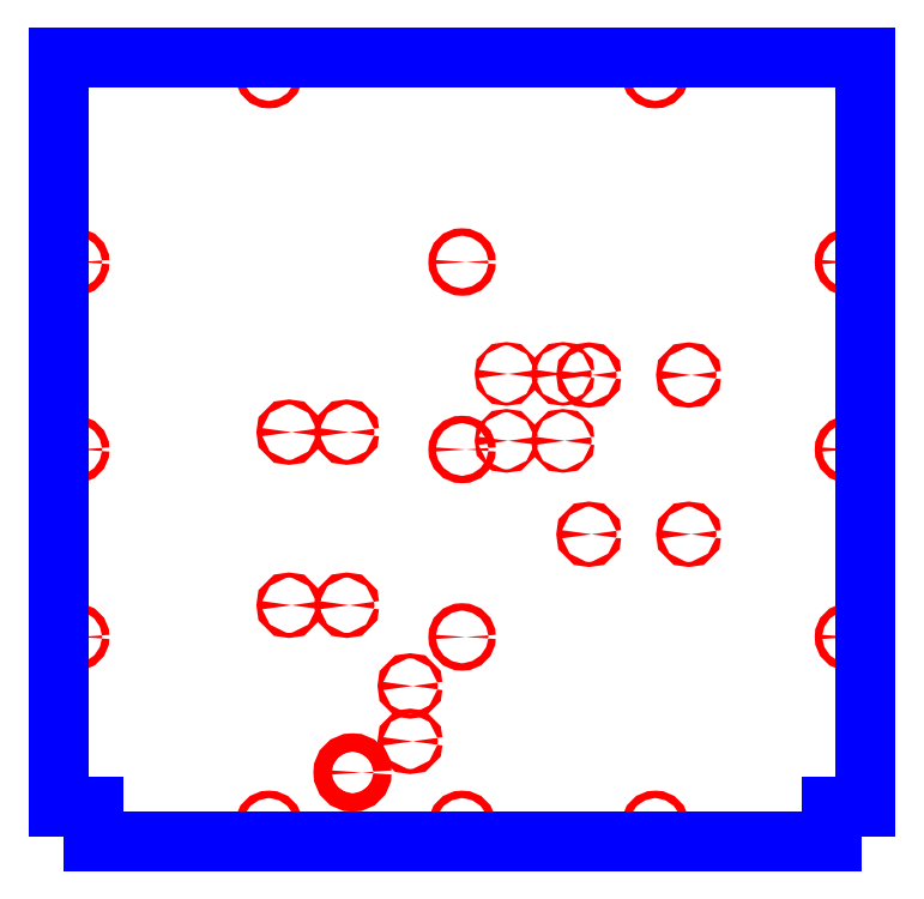
<metadata>
{"format":"dxf","ext":"dxf","renderer":"ezdxf+matplotlib","layout":"modelspace","background":"white","min_lineweight":24,"dpi":150}
</metadata>
<code>
0
SECTION
2
ENTITIES
0
CIRCLE
8
CUTOUTS
10
1.516
20
2.579
30
0
40
0.0561
210
0
220
0
230
1
0
CIRCLE
8
CUTOUTS
10
1.516
20
0.2953
30
0
40
0.0561
210
0
220
0
230
1
0
CIRCLE
8
CUTOUTS
10
3.445
20
2.579
30
0
40
0.0561
210
0
220
0
230
1
0
CIRCLE
8
CUTOUTS
10
7.736
20
2.539
30
0
40
0.08563
210
0
220
0
230
1
0
CIRCLE
8
CUTOUTS
10
-3.937
20
0.5906
30
0
40
0.08563
210
0
220
0
230
1
0
CIRCLE
8
CUTOUTS
10
-1.772
20
-9.961
30
0
40
0.08563
210
0
220
0
230
1
0
CIRCLE
8
CUTOUTS
10
-5.906
20
0.5906
30
0
40
0.08563
210
0
220
0
230
1
0
CIRCLE
8
CUTOUTS
10
-5.906
20
-5.315
30
0
40
0.08563
210
0
220
0
230
1
0
CIRCLE
8
CUTOUTS
10
-3.937
20
-5.315
30
0
40
0.08563
210
0
220
0
230
1
0
CIRCLE
8
CUTOUTS
10
-1.772
20
-8.071
30
0
40
0.08563
210
0
220
0
230
1
0
CIRCLE
8
CUTOUTS
10
4.331
20
2.539
30
0
40
0.08563
210
0
220
0
230
1
0
CIRCLE
8
CUTOUTS
10
7.736
20
-2.894
30
0
40
0.08563
210
0
220
0
230
1
0
CIRCLE
8
CUTOUTS
10
3.445
20
0.2953
30
0
40
0.0561
210
0
220
0
230
1
0
CIRCLE
8
CUTOUTS
10
4.331
20
-2.894
30
0
40
0.08563
210
0
220
0
230
1
0
CIRCLE
8
CUTOUTS
10
-3.497e-15
20
-2.448e-15
30
0
40
0.127
210
0
220
0
230
1
0
CIRCLE
8
CUTOUTS
10
13.19
20
-6.398
30
0
40
0.127
210
0
220
0
230
1
0
CIRCLE
8
CUTOUTS
10
13.19
20
6.398
30
0
40
0.127
210
0
220
0
230
1
0
CIRCLE
8
CUTOUTS
10
-3.497e-15
20
-12.8
30
0
40
0.127
210
0
220
0
230
1
0
CIRCLE
8
CUTOUTS
10
-13.19
20
-6.398
30
0
40
0.127
210
0
220
0
230
1
0
CIRCLE
8
CUTOUTS
10
-13.19
20
6.398
30
0
40
0.127
210
0
220
0
230
1
0
CIRCLE
8
CUTOUTS
10
-6.594
20
12.8
30
0
40
0.127
210
0
220
0
230
1
0
CIRCLE
8
CUTOUTS
10
6.594
20
12.8
30
0
40
0.127
210
0
220
0
230
1
0
CIRCLE
8
CUTOUTS
10
-13.19
20
-2.448e-15
30
0
40
0.127
210
0
220
0
230
1
0
CIRCLE
8
CUTOUTS
10
-6.594
20
-12.8
30
0
40
0.127
210
0
220
0
230
1
0
CIRCLE
8
CUTOUTS
10
6.594
20
-12.8
30
0
40
0.127
210
0
220
0
230
1
0
CIRCLE
8
CUTOUTS
10
13.19
20
-1.015e-14
30
0
40
0.127
210
0
220
0
230
1
0
CIRCLE
8
CUTOUTS
10
-3.497e-15
20
6.398
30
0
40
0.127
210
0
220
0
230
1
0
CIRCLE
8
CUTOUTS
10
-3.497e-15
20
-6.398
30
0
40
0.127
210
0
220
0
230
1
0
CIRCLE
8
CUTOUTS
10
-3.74
20
-11.02
30
0
40
0.312
210
0
220
0
230
1
0
LINE
8
PERIMETER
10
12.6
20
-13.39
30
0
11
12.6
21
-12.21
31
0
0
LINE
8
PERIMETER
10
12.6
20
-12.21
30
0
11
13.78
21
-12.21
31
0
0
LINE
8
PERIMETER
10
13.78
20
-12.21
30
0
11
13.78
21
13.39
31
0
0
LINE
8
PERIMETER
10
13.78
20
13.39
30
0
11
-13.78
21
13.39
31
0
0
LINE
8
PERIMETER
10
-13.78
20
13.39
30
0
11
-13.78
21
-12.21
31
0
0
LINE
8
PERIMETER
10
-13.78
20
-12.21
30
0
11
-12.6
21
-12.21
31
0
0
LINE
8
PERIMETER
10
-12.6
20
-12.21
30
0
11
-12.6
21
-13.39
31
0
0
LINE
8
PERIMETER
10
-12.6
20
-13.39
30
0
11
12.6
21
-13.39
31
0
0
ENDSEC
0
EOF

</code>
